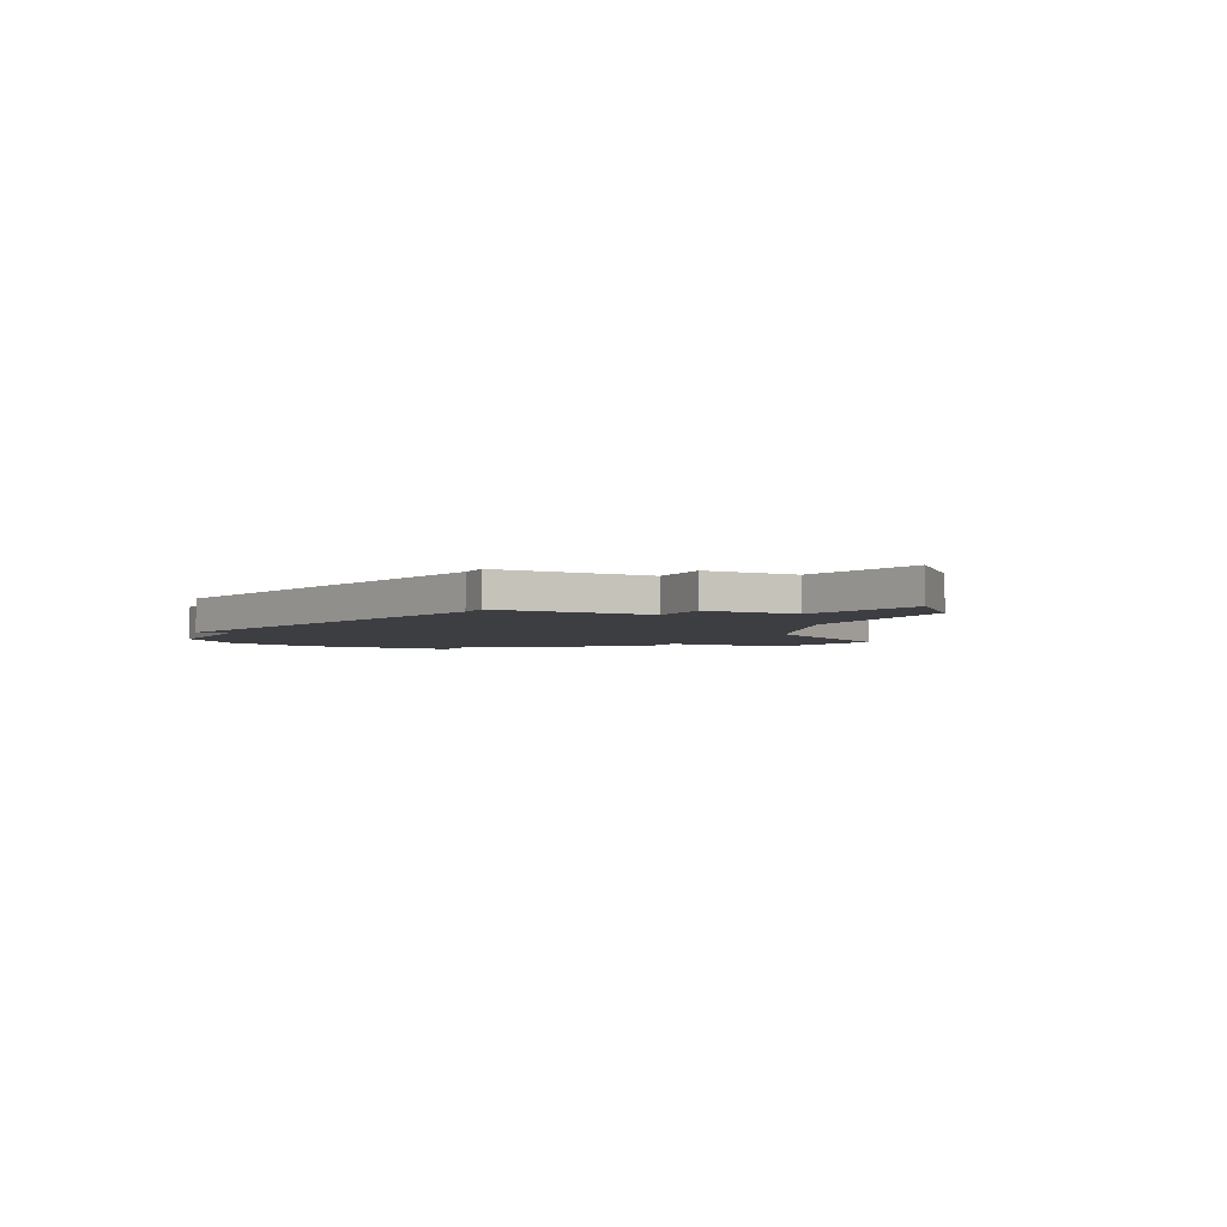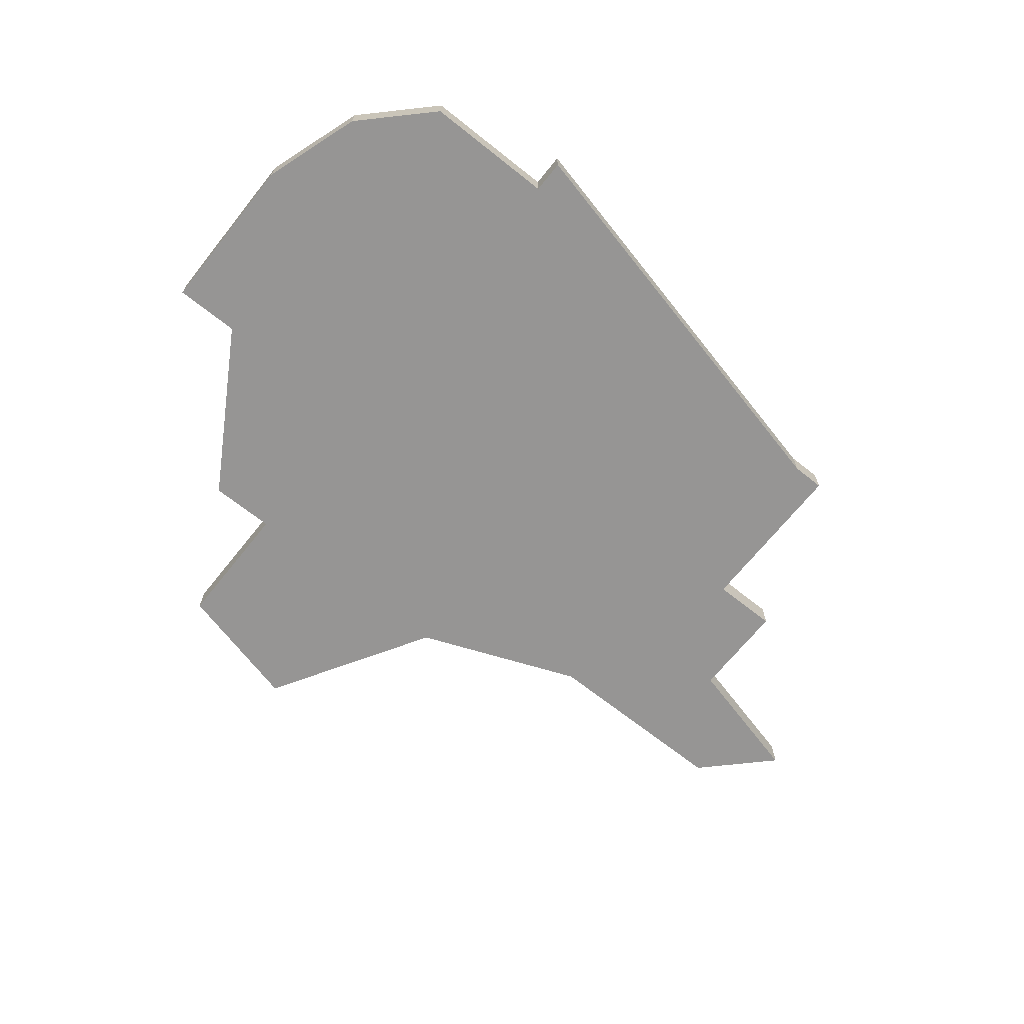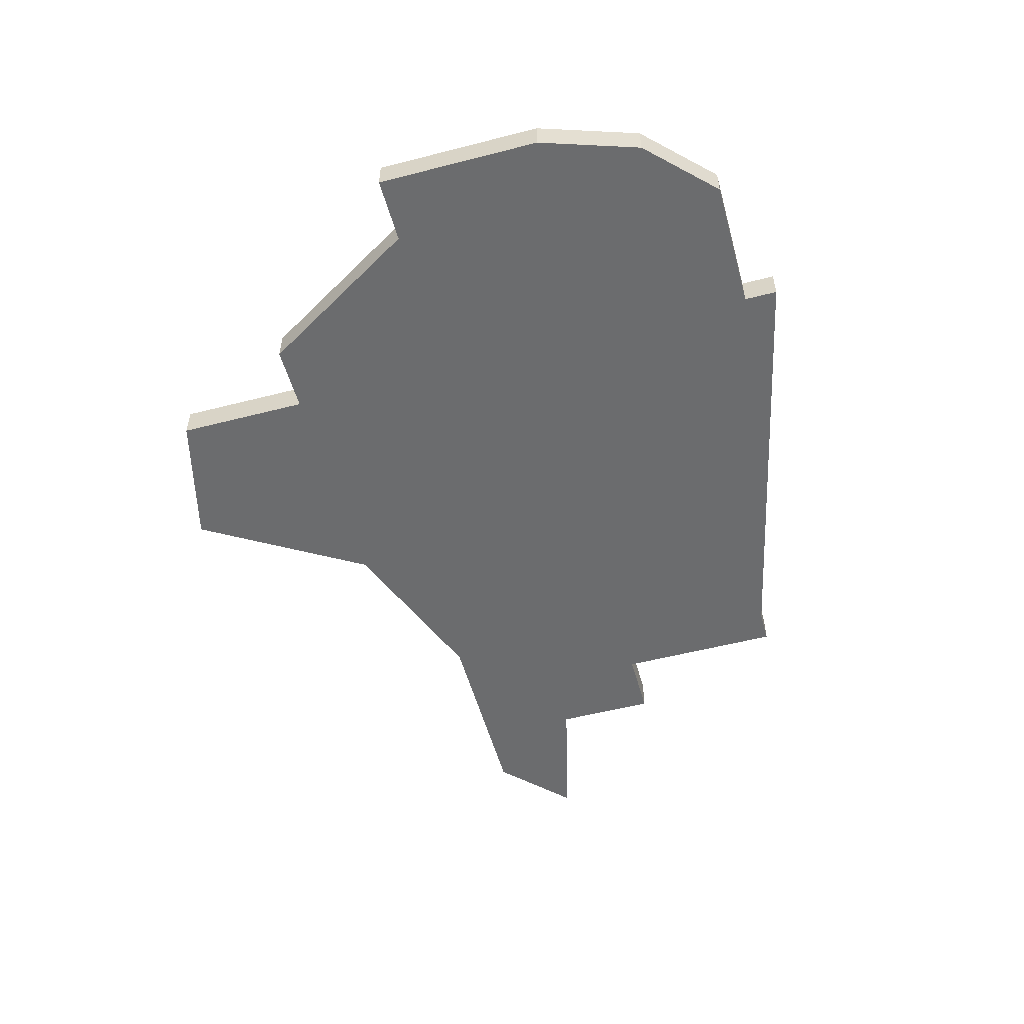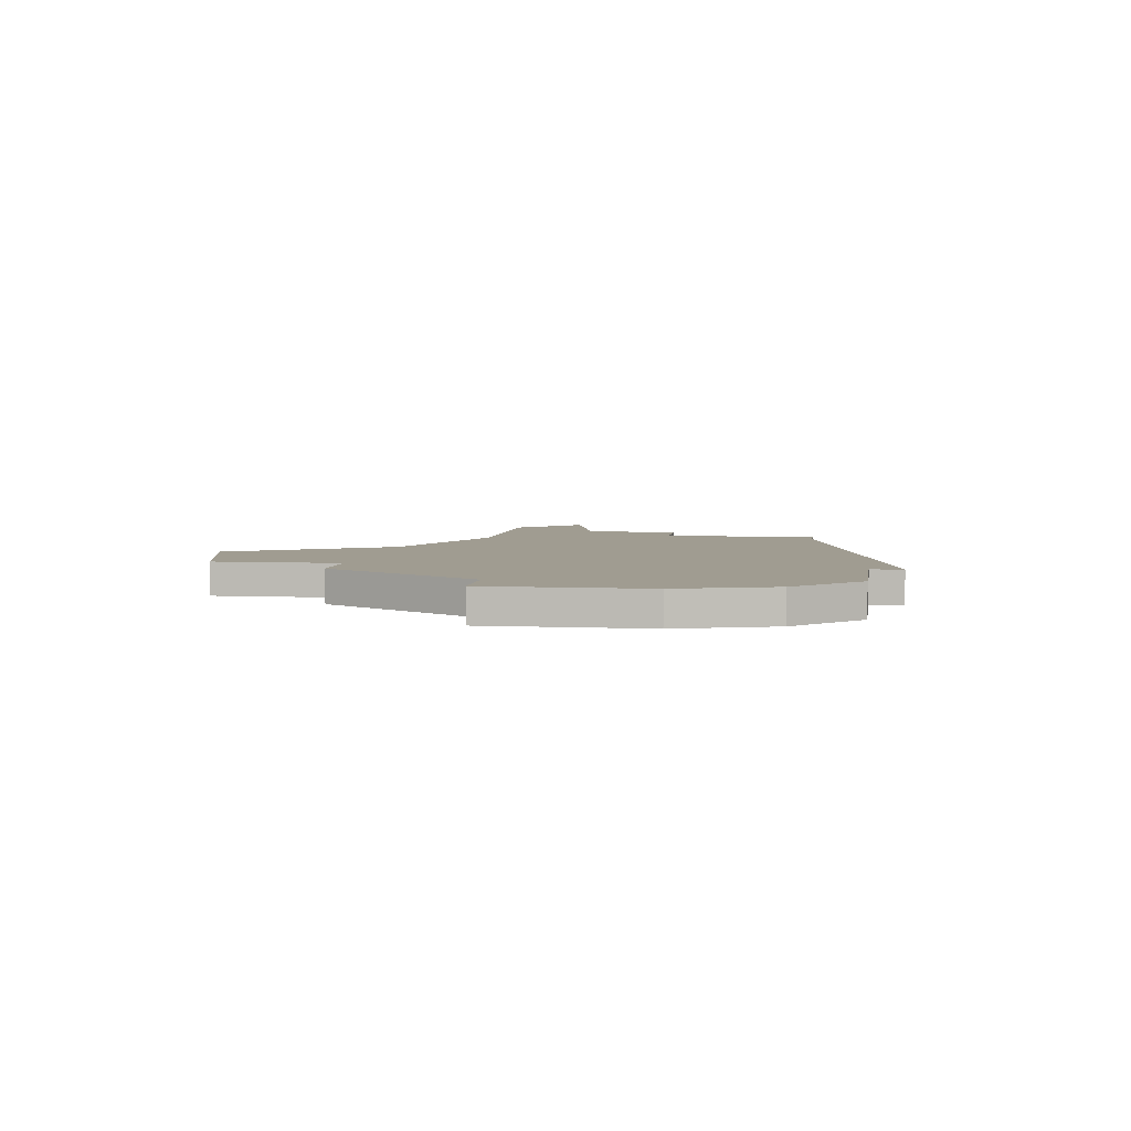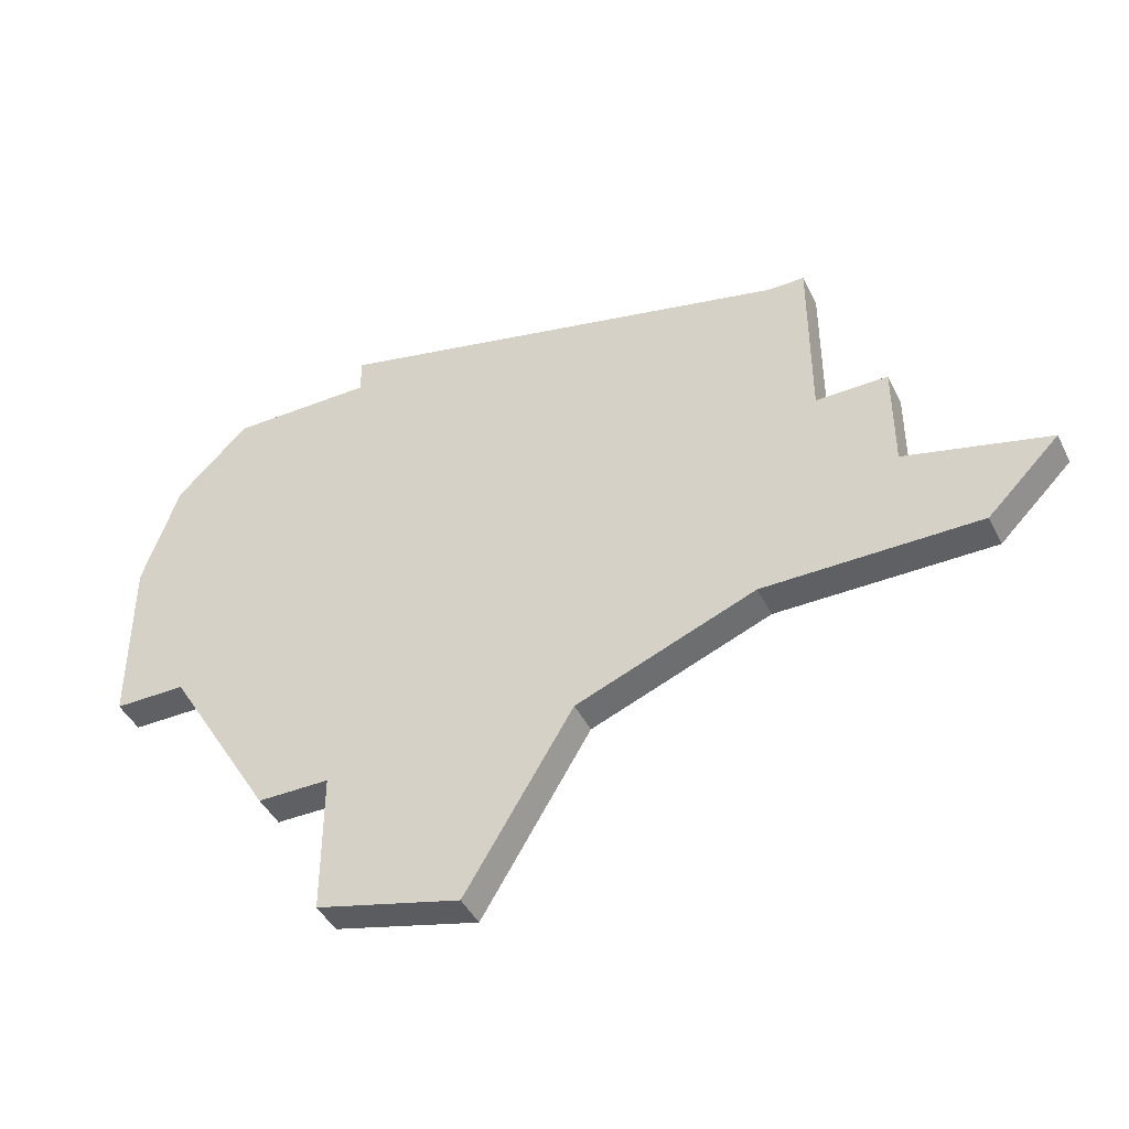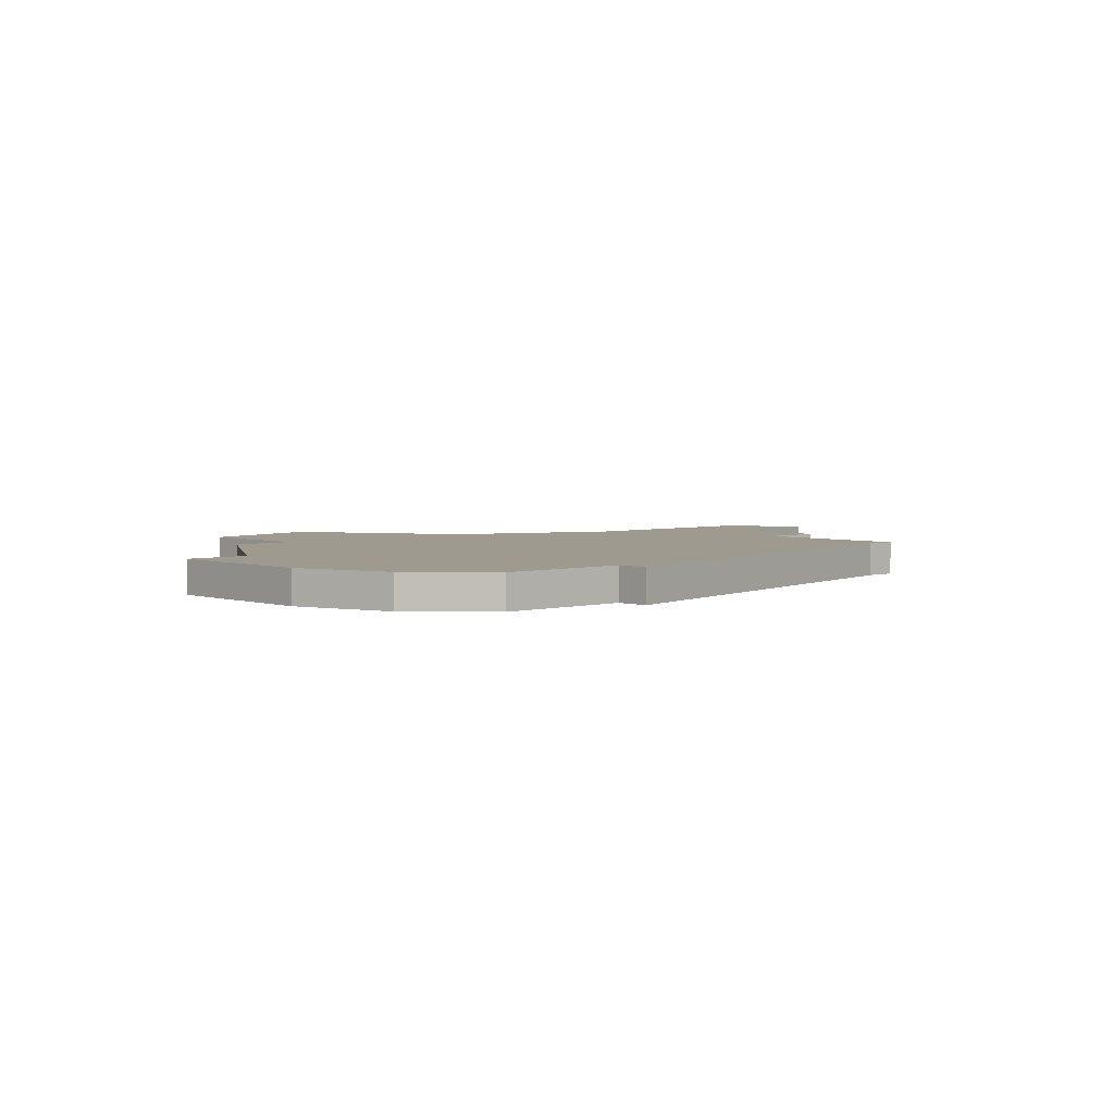
<metadata>
{"format":"obj","ext":"obj","renderer":"f3d","projection":"perspective","resolution":1024,"background":"white","views":[{"elev":-3.4,"azim":-117.2,"up":"+Z"},{"elev":-67.6,"azim":141.4,"up":"+Z"},{"elev":-53.6,"azim":105.4,"up":"+Z"},{"elev":4.4,"azim":98.6,"up":"+Z"},{"elev":-43.7,"azim":-155.1,"up":"+Y"},{"elev":3.6,"azim":137.4,"up":"+Z"}]}
</metadata>
<code>
v 4005 -1096 0
v 4005 -1096 1
v 4013 -1076 0
v 4013 -1076 1
v 3996 -1078 0
v 3996 -1078 1
v 3995 -1083 0
v 3995 -1083 1
v 3995 -1078 0
v 3995 -1078 1
v 4011 -1091 0
v 4011 -1091 1
v 4002 -1091 0
v 4002 -1091 1
v 3993 -1083 0
v 3993 -1083 1
v 3993 -1086 0
v 3993 -1086 1
v 4009 -1091 0
v 4009 -1091 1
v 4009 -1075 0
v 4009 -1075 1
v 4009 -1076 0
v 4009 -1076 1
v 4009 -1095 0
v 4009 -1095 1
v 4016 -1086 0
v 4016 -1086 1
v 4016 -1081 0
v 4016 -1081 1
v 3991 -1089 0
v 3991 -1089 1
v 4015 -1078 0
v 4015 -1078 1
v 4014 -1086 0
v 4014 -1086 1
v 3989 -1087 0
v 3989 -1087 1
v 3997 -1089 0
v 3997 -1089 1
f 31 37 17
f 13 7 23
f 7 13 39
f 39 31 17
f 7 17 15
f 9 5 7
f 7 5 23
f 7 39 17
f 19 1 13
f 1 19 25
f 29 27 35
f 19 35 11
f 23 35 19
f 5 21 23
f 3 33 23
f 29 23 33
f 29 35 23
f 13 23 19
f 18 38 32
f 24 8 14
f 40 14 8
f 18 32 40
f 16 18 8
f 8 6 10
f 24 6 8
f 18 40 8
f 14 2 20
f 26 20 2
f 36 28 30
f 12 36 20
f 20 36 24
f 24 22 6
f 24 34 4
f 34 24 30
f 24 36 30
f 20 24 14
f 10 6 9
f 9 6 5
f 8 10 7
f 7 10 9
f 16 8 15
f 15 8 7
f 18 16 17
f 17 16 15
f 38 18 37
f 37 18 17
f 32 38 31
f 31 38 37
f 40 32 39
f 39 32 31
f 14 40 13
f 13 40 39
f 2 14 1
f 1 14 13
f 26 2 25
f 25 2 1
f 20 26 19
f 19 26 25
f 12 20 11
f 11 20 19
f 36 12 35
f 35 12 11
f 28 36 27
f 27 36 35
f 30 28 29
f 29 28 27
f 34 30 33
f 33 30 29
f 4 34 3
f 3 34 33
f 24 4 23
f 23 4 3
f 6 22 5
f 5 22 21
f 22 24 21
f 21 24 23

</code>
